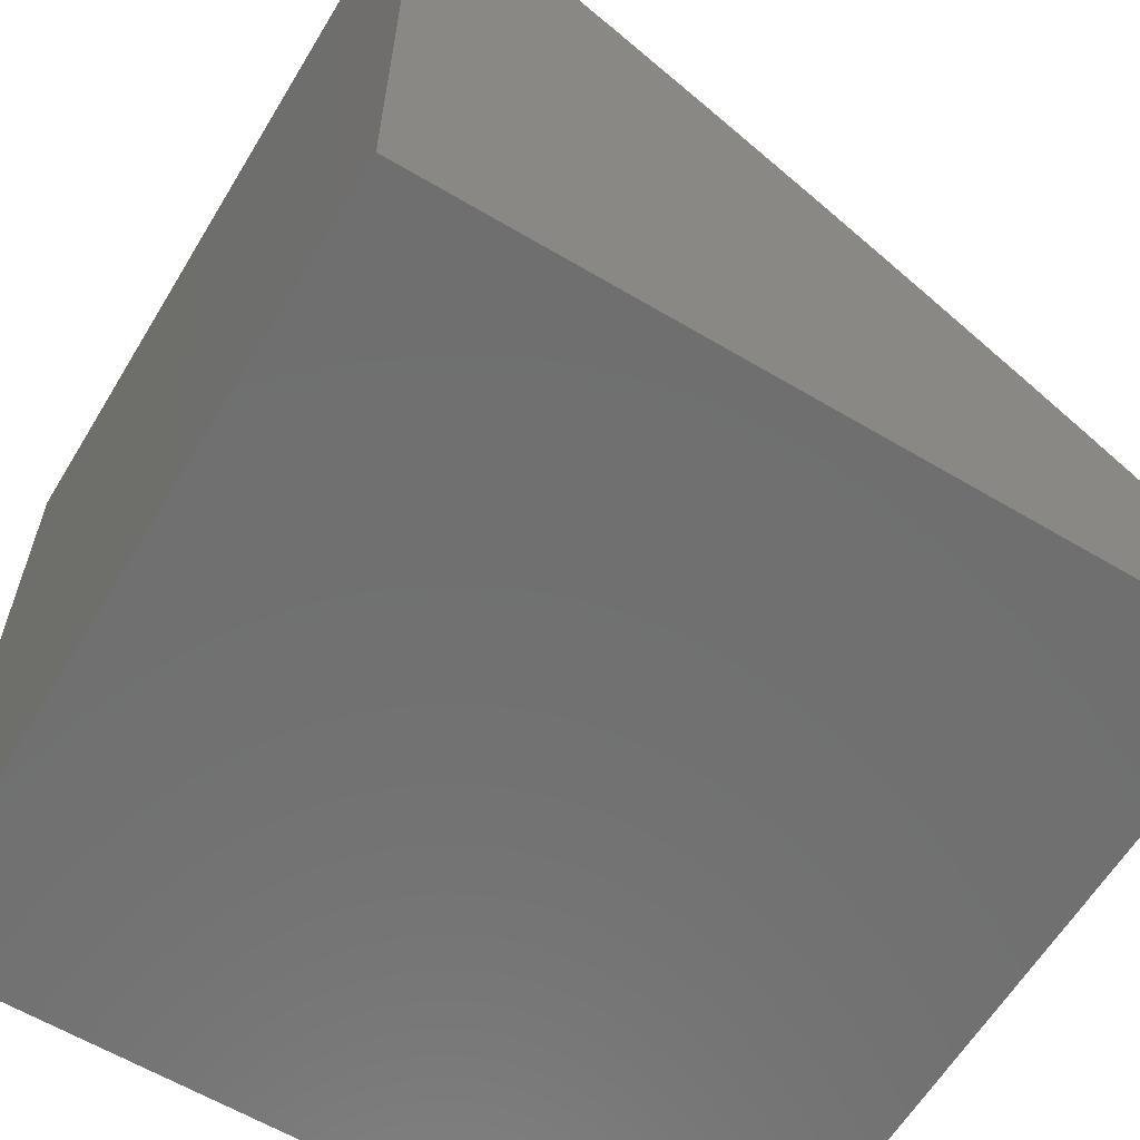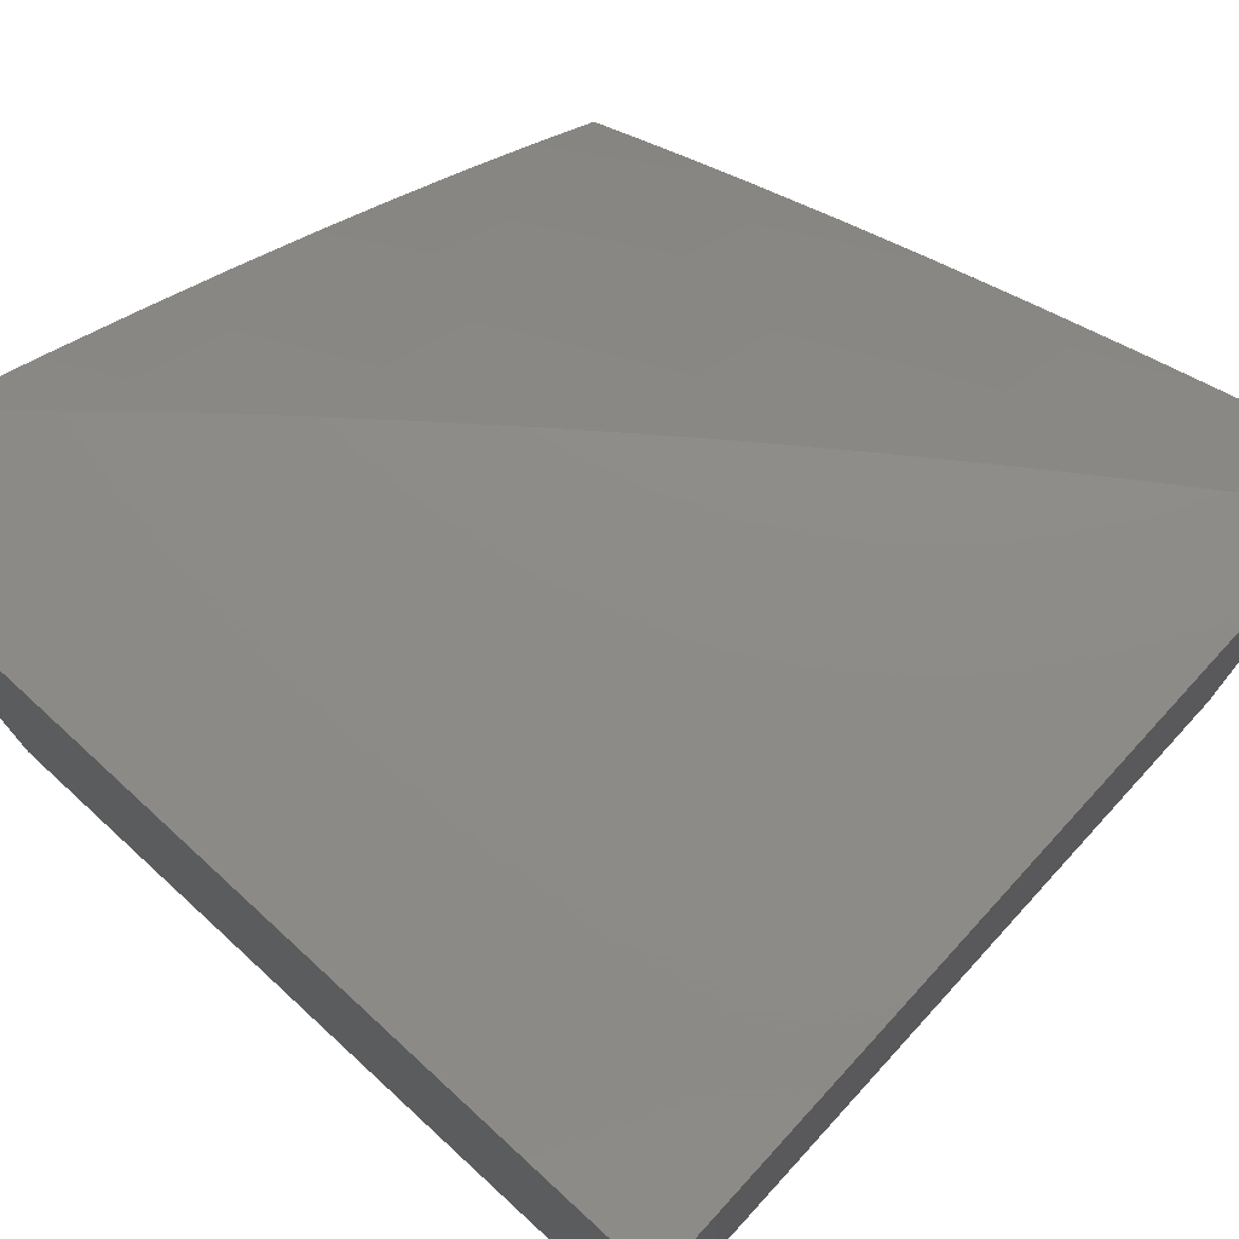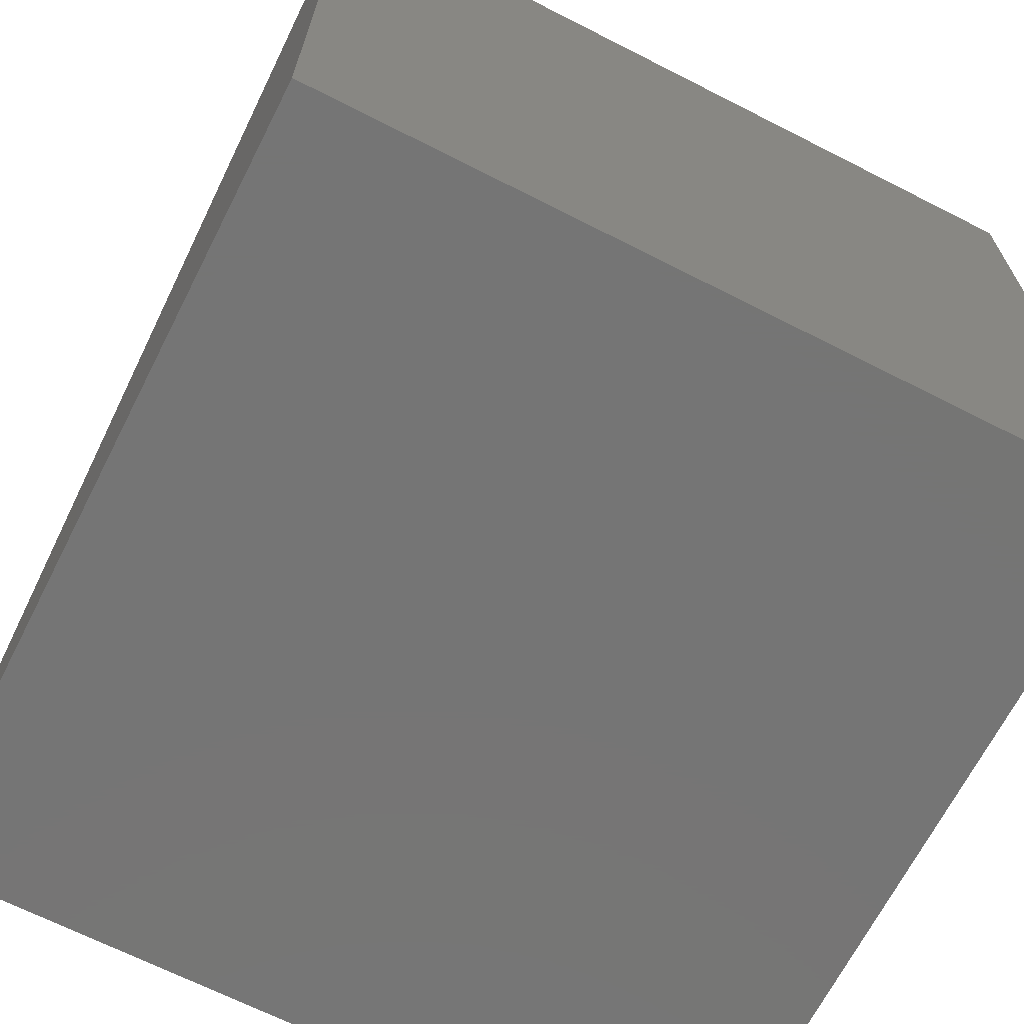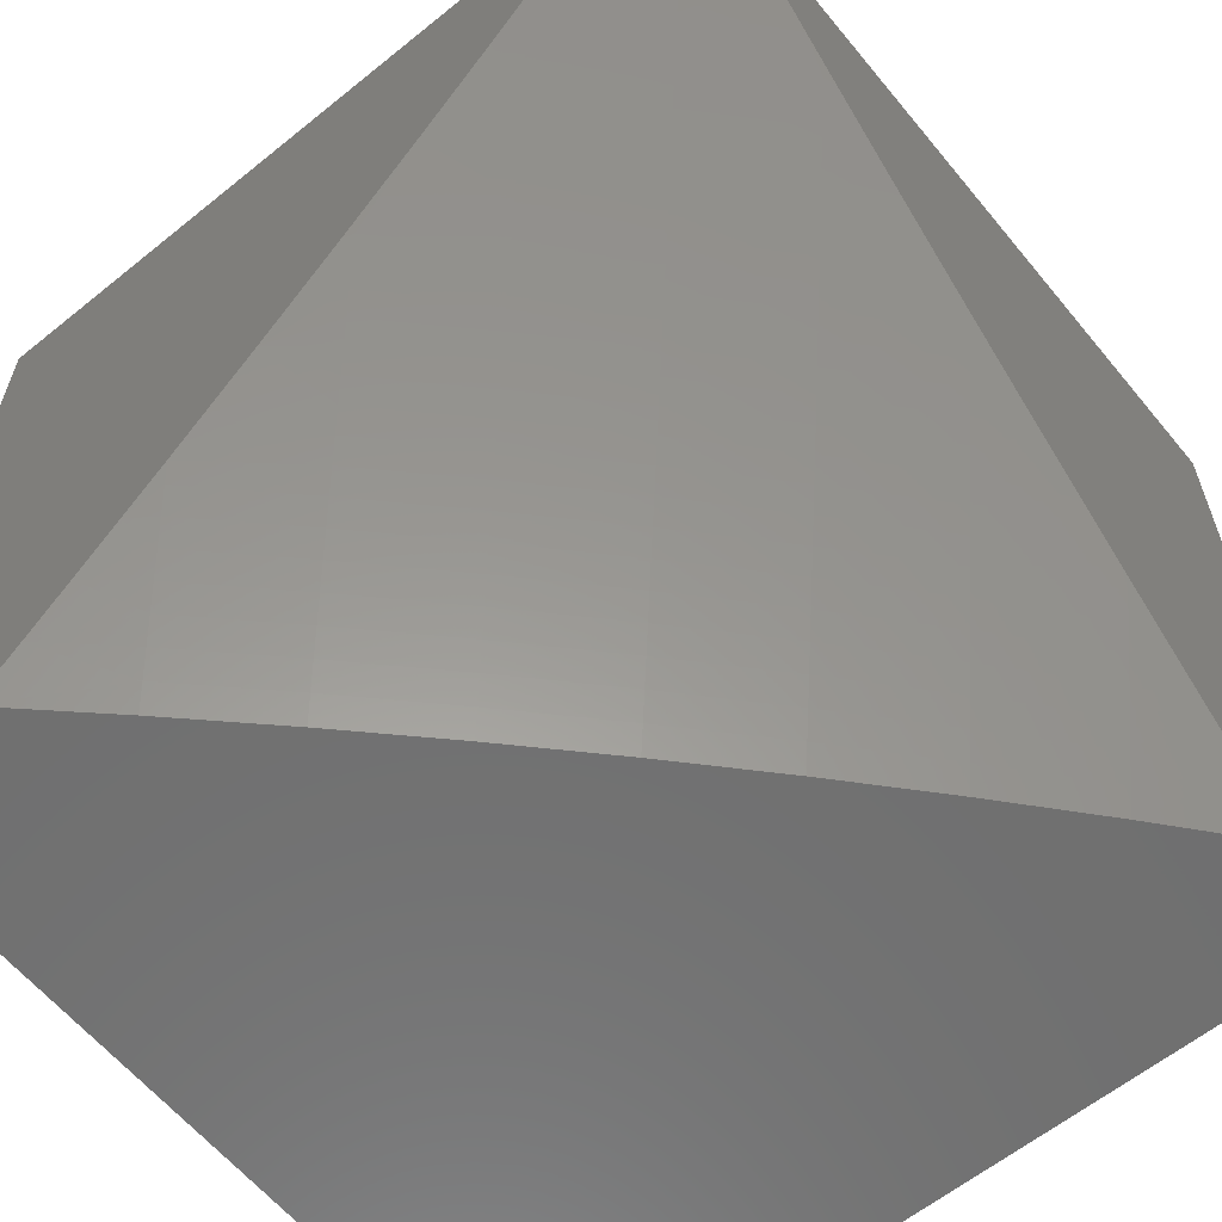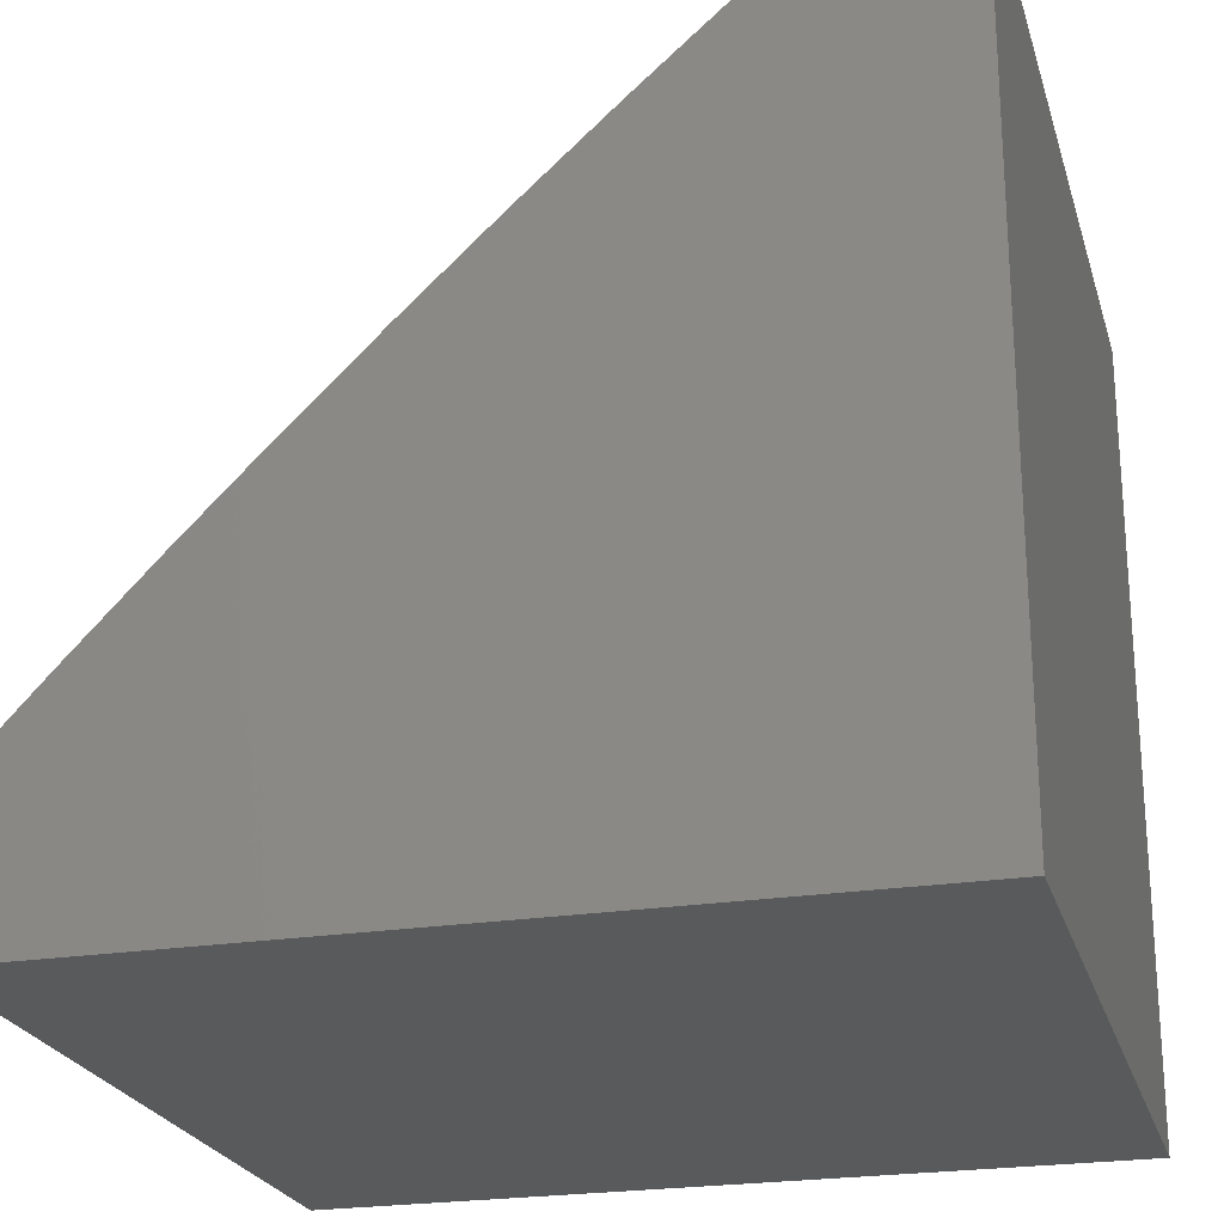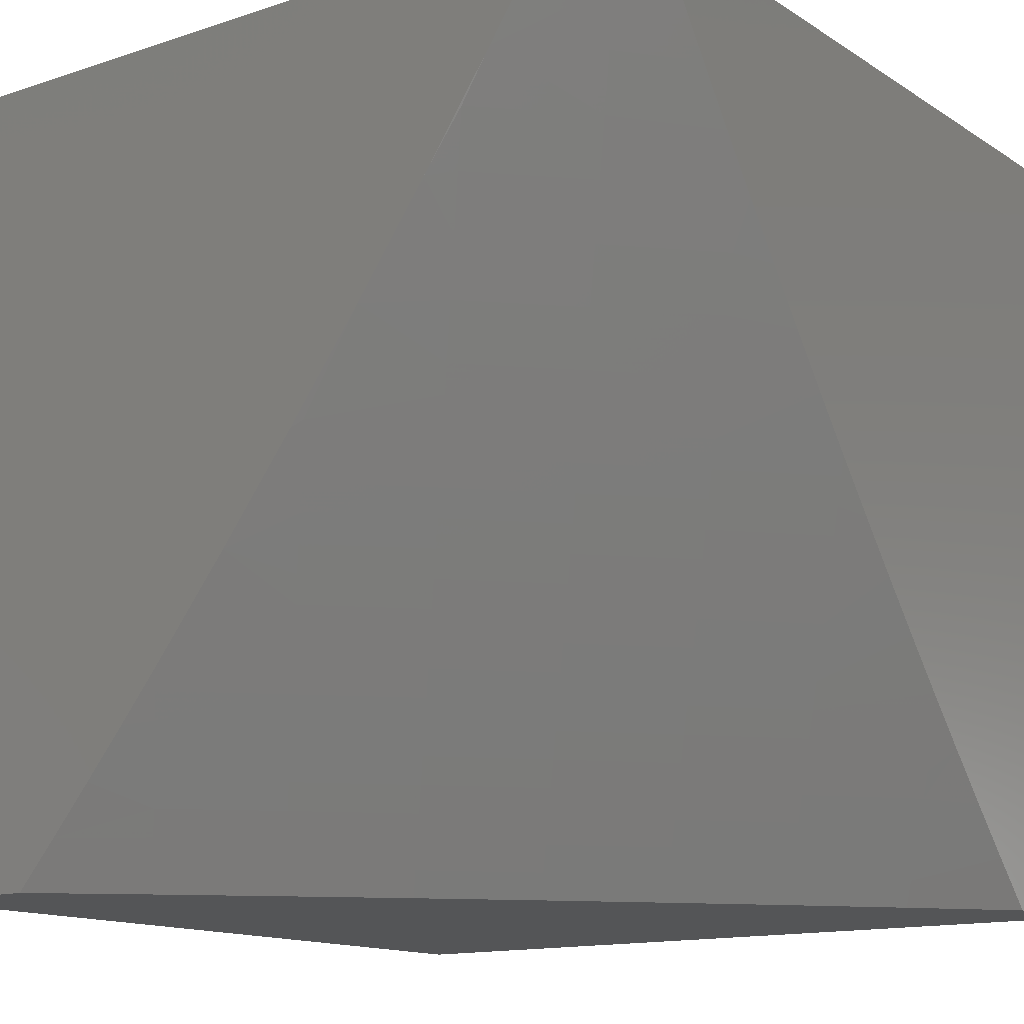
<metadata>
{"format":"stl","ext":"stl","renderer":"f3d","projection":"perspective","resolution":1024,"background":"white","views":[{"elev":-61.6,"azim":58.9,"up":"+Y"},{"elev":75.2,"azim":-47.5,"up":"+Y"},{"elev":-67.6,"azim":-117.0,"up":"+Y"},{"elev":-61.4,"azim":129.4,"up":"+Z"},{"elev":-23.4,"azim":-165.0,"up":"+Y"},{"elev":-13.9,"azim":126.2,"up":"+Z"}]}
</metadata>
<code>
# stl→obj: 153 verts, 302 faces
v 7 6.22 -5.941
v 7 6.168 -6
v 6.91 6.291 -5.969
v 6.897 6.278 -6
v 6.805 6.399 -5.969
v 6.792 6.387 -6
v 6.698 6.506 -5.969
v 6.685 6.493 -6
v 6.59 6.611 -5.969
v 6.577 6.598 -6
v 6.479 6.714 -5.969
v 6.467 6.701 -6
v 6.367 6.816 -5.969
v 6.355 6.803 -6
v 6.254 6.916 -5.969
v 6.242 6.902 -6
v 6.181 7 -5.941
v 6.127 7 -6
v 6.266 6.929 -5.939
v 6.234 7 -5.882
v 6.278 6.942 -5.908
v 6.29 6.955 -5.877
v 6.392 6.842 -5.908
v 6.404 6.855 -5.877
v 6.504 6.74 -5.908
v 6.516 6.753 -5.877
v 6.615 6.636 -5.908
v 6.627 6.649 -5.877
v 6.724 6.531 -5.908
v 6.737 6.543 -5.877
v 6.831 6.424 -5.908
v 6.844 6.436 -5.877
v 6.937 6.314 -5.908
v 6.95 6.326 -5.877
v 7 6.27 -5.881
v 6.964 6.338 -5.847
v 7 6.321 -5.821
v 6.977 6.35 -5.816
v 6.99 6.361 -5.785
v 6.882 6.472 -5.785
v 7 6.37 -5.76
v 6.895 6.484 -5.754
v 6.908 6.495 -5.723
v 6.799 6.604 -5.723
v 6.811 6.616 -5.692
v 6.701 6.723 -5.692
v 6.713 6.735 -5.661
v 6.601 6.84 -5.661
v 6.613 6.852 -5.63
v 6.499 6.955 -5.63
v 6.511 6.967 -5.599
v 6.492 7 -5.577
v 6.522 6.98 -5.568
v 6.533 6.992 -5.536
v 6.636 6.876 -5.568
v 6.647 6.888 -5.536
v 6.749 6.771 -5.568
v 6.76 6.782 -5.536
v 6.86 6.663 -5.568
v 6.872 6.674 -5.536
v 6.969 6.553 -5.568
v 6.982 6.565 -5.536
v 7 6.468 -5.638
v 7 6.563 -5.514
v 6.994 6.576 -5.505
v 7 6.657 -5.388
v 6.907 6.709 -5.442
v 6.931 6.731 -5.38
v 6.818 6.84 -5.38
v 6.841 6.863 -5.317
v 6.726 6.97 -5.317
v 6.748 6.993 -5.254
v 6.735 7 -5.261
v 6.782 7 -5.196
v 6.287 7 -5.822
v 6.302 6.968 -5.847
v 6.416 6.868 -5.847
v 6.529 6.766 -5.847
v 6.64 6.661 -5.847
v 6.749 6.556 -5.847
v 6.857 6.448 -5.847
v 6.339 7 -5.761
v 6.325 6.994 -5.785
v 6.313 6.981 -5.816
v 6.44 6.893 -5.785
v 6.39 7 -5.7
v 6.452 6.906 -5.754
v 6.464 6.918 -5.723
v 6.565 6.803 -5.754
v 6.577 6.816 -5.723
v 6.677 6.698 -5.754
v 6.689 6.711 -5.723
v 6.787 6.592 -5.754
v 6.476 6.931 -5.692
v 6.441 7 -5.639
v 6.487 6.943 -5.661
v 6.541 7 -5.515
v 6.591 7 -5.452
v 6.659 6.9 -5.505
v 6.772 6.794 -5.505
v 6.884 6.686 -5.505
v 6.639 7 -5.389
v 6.682 6.924 -5.442
v 6.67 6.912 -5.474
v 6.704 6.947 -5.38
v 6.687 7 -5.325
v 6.828 7 -5.131
v 6.885 6.907 -5.19
v 6.863 6.885 -5.254
v 6.907 6.929 -5.127
v 6.874 7 -5.066
v 6.928 6.95 -5.064
v 6.919 7 -5
v 7 6.923 -5
v 7 6.836 -5.131
v 7 6.748 -5.26
v 6.999 6.797 -5.19
v 6.953 6.754 -5.317
v 6.976 6.776 -5.254
v 6.92 6.507 -5.692
v 6.933 6.519 -5.661
v 6.945 6.53 -5.63
v 6.836 6.64 -5.63
v 6.848 6.651 -5.599
v 6.737 6.759 -5.599
v 6.924 6.302 -5.939
v 6.818 6.411 -5.939
v 6.711 6.518 -5.939
v 6.602 6.624 -5.939
v 6.492 6.727 -5.939
v 6.38 6.829 -5.939
v 6.87 6.46 -5.816
v 6.762 6.568 -5.816
v 6.652 6.674 -5.816
v 6.541 6.778 -5.816
v 6.428 6.88 -5.816
v 6.774 6.58 -5.785
v 6.824 6.628 -5.661
v 6.957 6.542 -5.599
v 6.665 6.686 -5.785
v 6.553 6.791 -5.785
v 6.725 6.747 -5.63
v 6.896 6.697 -5.474
v 6.784 6.806 -5.474
v 6.795 6.817 -5.442
v 6.589 6.828 -5.692
v 6.624 6.864 -5.599
v 6 7 -5
v 6 7 -6
v 6 6 -6
v 7 6 -6
v 7 6 -5
v 6 6 -5
f 1 2 3
f 3 2 4
f 3 4 5
f 5 4 6
f 5 6 7
f 7 6 8
f 7 8 9
f 9 8 10
f 9 10 11
f 11 10 12
f 11 12 13
f 13 12 14
f 13 14 15
f 15 14 16
f 15 16 17
f 17 16 18
f 15 17 19
f 19 17 20
f 19 20 21
f 21 20 22
f 21 22 23
f 23 22 24
f 23 24 25
f 25 24 26
f 25 26 27
f 27 26 28
f 27 28 29
f 29 28 30
f 29 30 31
f 31 30 32
f 31 32 33
f 33 32 34
f 33 34 35
f 35 34 36
f 35 36 37
f 37 36 38
f 37 38 39
f 39 38 40
f 39 40 41
f 41 40 42
f 41 42 43
f 43 42 44
f 43 44 45
f 45 44 46
f 45 46 47
f 47 46 48
f 47 48 49
f 49 48 50
f 49 50 51
f 51 50 52
f 51 52 53
f 53 52 54
f 53 54 55
f 55 54 56
f 55 56 57
f 57 56 58
f 57 58 59
f 59 58 60
f 59 60 61
f 61 60 62
f 61 62 63
f 63 62 64
f 64 62 65
f 64 65 66
f 66 65 67
f 66 67 68
f 68 67 69
f 68 69 70
f 70 69 71
f 70 71 72
f 72 71 73
f 72 73 74
f 20 75 22
f 22 75 76
f 22 76 24
f 24 76 77
f 24 77 26
f 26 77 78
f 26 78 28
f 28 78 79
f 28 79 30
f 30 79 80
f 30 80 32
f 32 80 81
f 32 81 34
f 34 81 36
f 82 83 75
f 75 83 84
f 75 84 76
f 76 84 77
f 83 82 85
f 85 82 86
f 85 86 87
f 87 86 88
f 87 88 89
f 89 88 90
f 89 90 91
f 91 90 92
f 91 92 93
f 93 92 44
f 93 44 42
f 88 86 94
f 94 86 95
f 94 95 96
f 96 95 50
f 96 50 48
f 95 52 50
f 52 97 54
f 54 97 56
f 97 98 56
f 56 98 99
f 56 99 58
f 58 99 100
f 58 100 60
f 60 100 101
f 60 101 62
f 62 101 65
f 102 103 98
f 98 103 104
f 98 104 99
f 99 104 100
f 103 102 105
f 105 102 106
f 105 106 71
f 71 106 73
f 107 108 74
f 74 108 109
f 74 109 72
f 72 109 70
f 108 107 110
f 110 107 111
f 110 111 112
f 112 111 113
f 112 113 114
f 114 115 112
f 112 115 110
f 116 117 115
f 115 117 108
f 115 108 110
f 66 118 116
f 116 118 119
f 116 119 117
f 117 119 108
f 41 120 63
f 63 120 121
f 63 121 122
f 122 121 123
f 122 123 124
f 124 123 125
f 124 125 57
f 57 125 55
f 41 37 39
f 35 1 33
f 33 1 126
f 33 126 31
f 31 126 127
f 31 127 29
f 29 127 128
f 29 128 27
f 27 128 129
f 27 129 25
f 25 129 130
f 25 130 23
f 23 130 131
f 23 131 21
f 21 131 19
f 126 1 3
f 127 126 3
f 127 3 5
f 38 36 132
f 132 36 81
f 132 81 133
f 133 81 80
f 133 80 134
f 134 80 79
f 134 79 135
f 135 79 78
f 135 78 136
f 136 78 77
f 136 77 84
f 128 127 5
f 128 5 7
f 38 132 40
f 40 132 137
f 40 137 93
f 93 137 91
f 137 132 133
f 93 42 40
f 120 41 43
f 43 45 120
f 120 45 138
f 120 138 121
f 121 138 123
f 61 63 139
f 139 63 122
f 139 122 124
f 59 61 139
f 59 139 124
f 129 128 7
f 129 7 9
f 137 133 140
f 140 133 134
f 140 134 141
f 141 134 135
f 141 135 85
f 85 135 136
f 85 136 83
f 83 136 84
f 46 44 92
f 45 47 138
f 138 47 142
f 138 142 123
f 123 142 125
f 57 59 124
f 67 65 143
f 143 65 101
f 143 101 144
f 144 101 100
f 144 100 104
f 118 66 68
f 67 143 145
f 145 143 144
f 145 144 103
f 103 144 104
f 68 70 118
f 118 70 109
f 118 109 119
f 119 109 108
f 130 129 9
f 130 9 11
f 89 91 140
f 140 91 137
f 89 140 141
f 46 92 146
f 146 92 90
f 146 90 94
f 94 90 88
f 47 49 142
f 142 49 147
f 142 147 125
f 125 147 55
f 67 145 69
f 69 145 105
f 69 105 71
f 105 145 103
f 131 130 11
f 131 11 13
f 87 89 141
f 87 141 85
f 96 48 146
f 146 48 46
f 96 146 94
f 53 55 147
f 53 147 51
f 51 147 49
f 19 131 13
f 19 13 15
f 113 111 148
f 148 111 107
f 148 107 74
f 74 73 148
f 148 73 106
f 148 106 102
f 102 98 148
f 148 98 97
f 148 97 52
f 52 95 148
f 148 95 86
f 148 86 82
f 82 75 148
f 148 75 20
f 148 20 149
f 149 20 17
f 149 17 18
f 18 16 149
f 149 16 150
f 150 16 14
f 150 14 12
f 12 10 150
f 150 10 8
f 150 8 6
f 6 4 150
f 150 4 151
f 151 4 2
f 152 114 153
f 153 114 113
f 153 113 148
f 153 150 152
f 152 150 151
f 148 149 153
f 153 149 150
f 2 1 151
f 151 1 35
f 151 35 37
f 151 37 152
f 152 37 41
f 152 41 63
f 63 64 152
f 152 64 66
f 152 66 116
f 116 115 152
f 152 115 114

</code>
